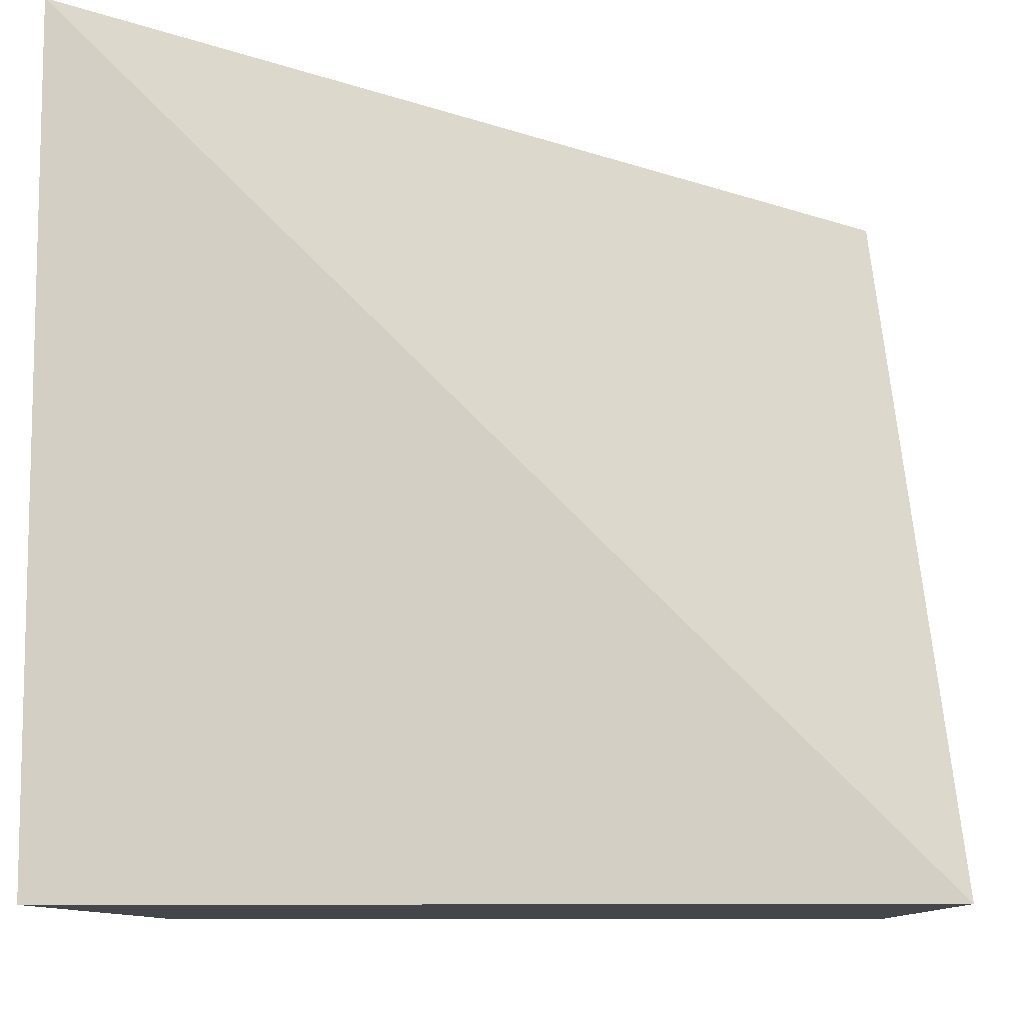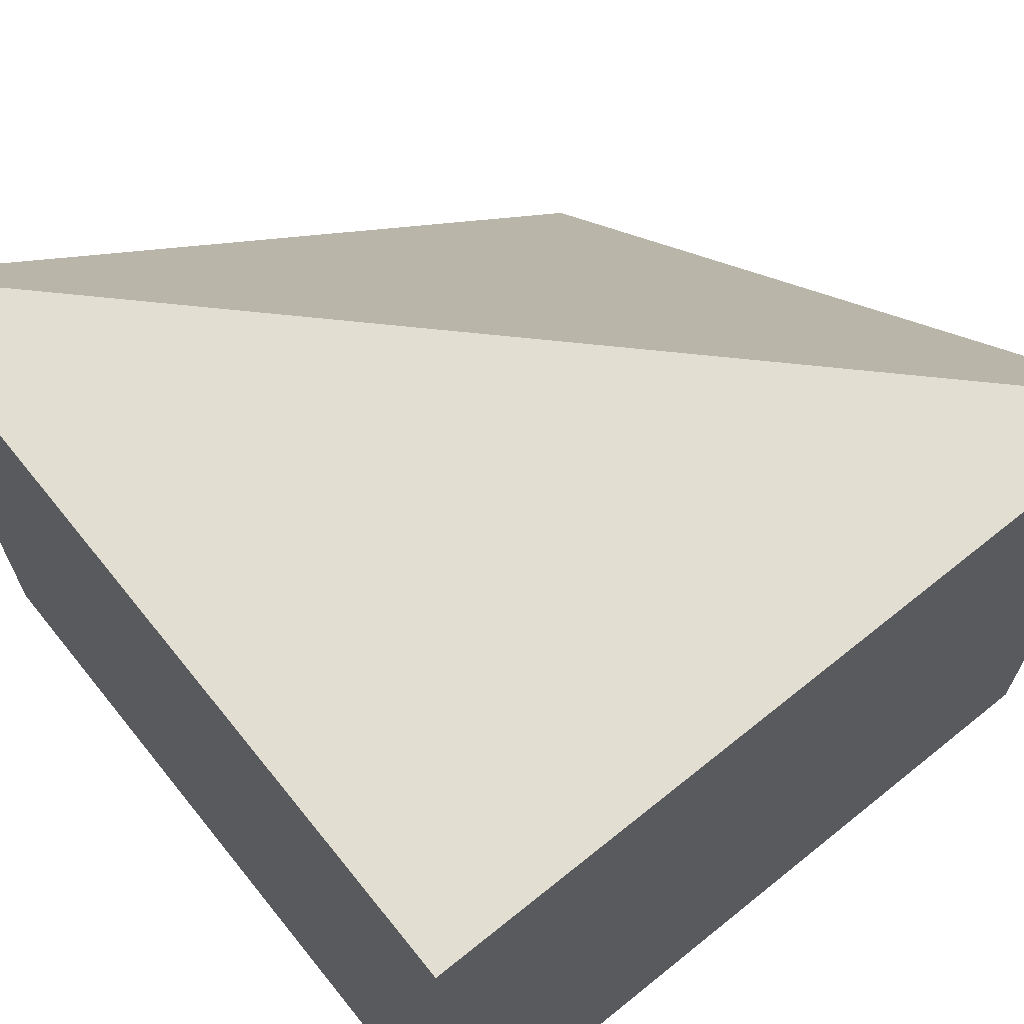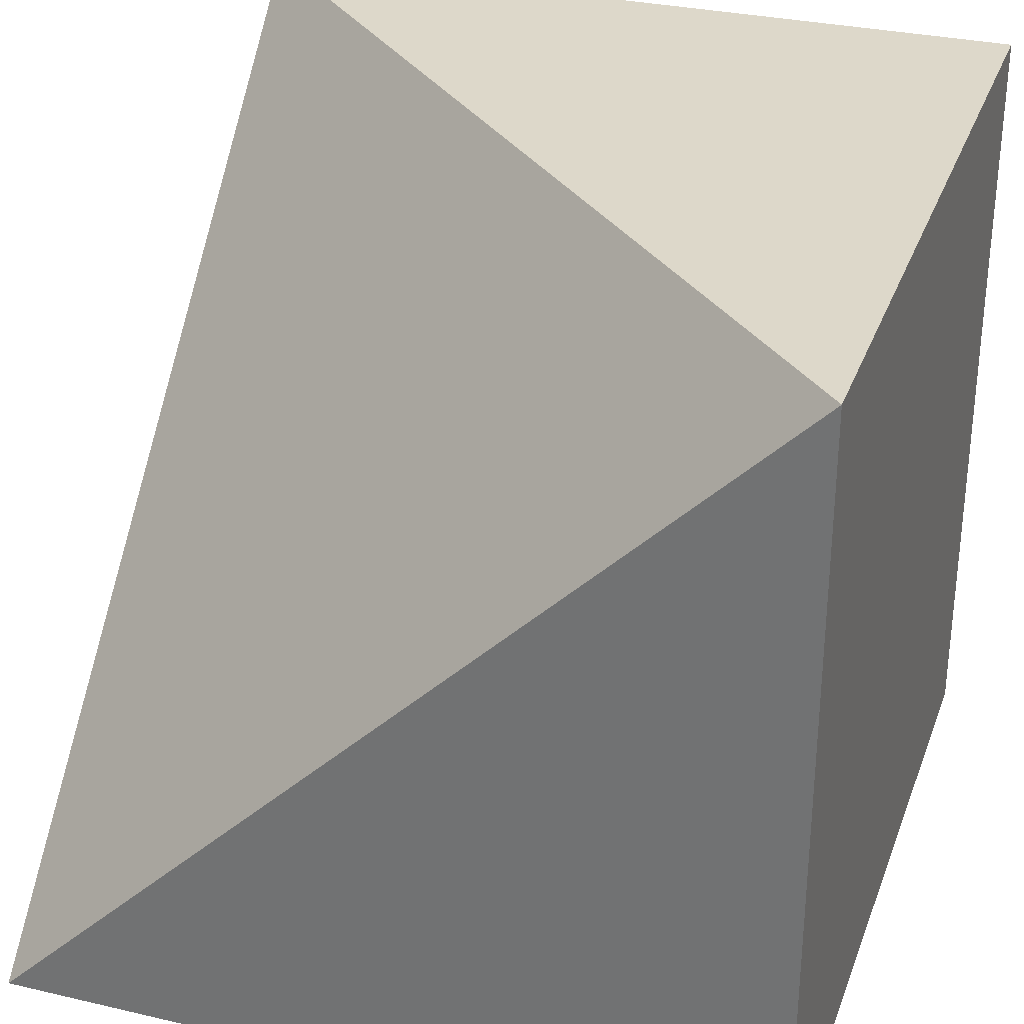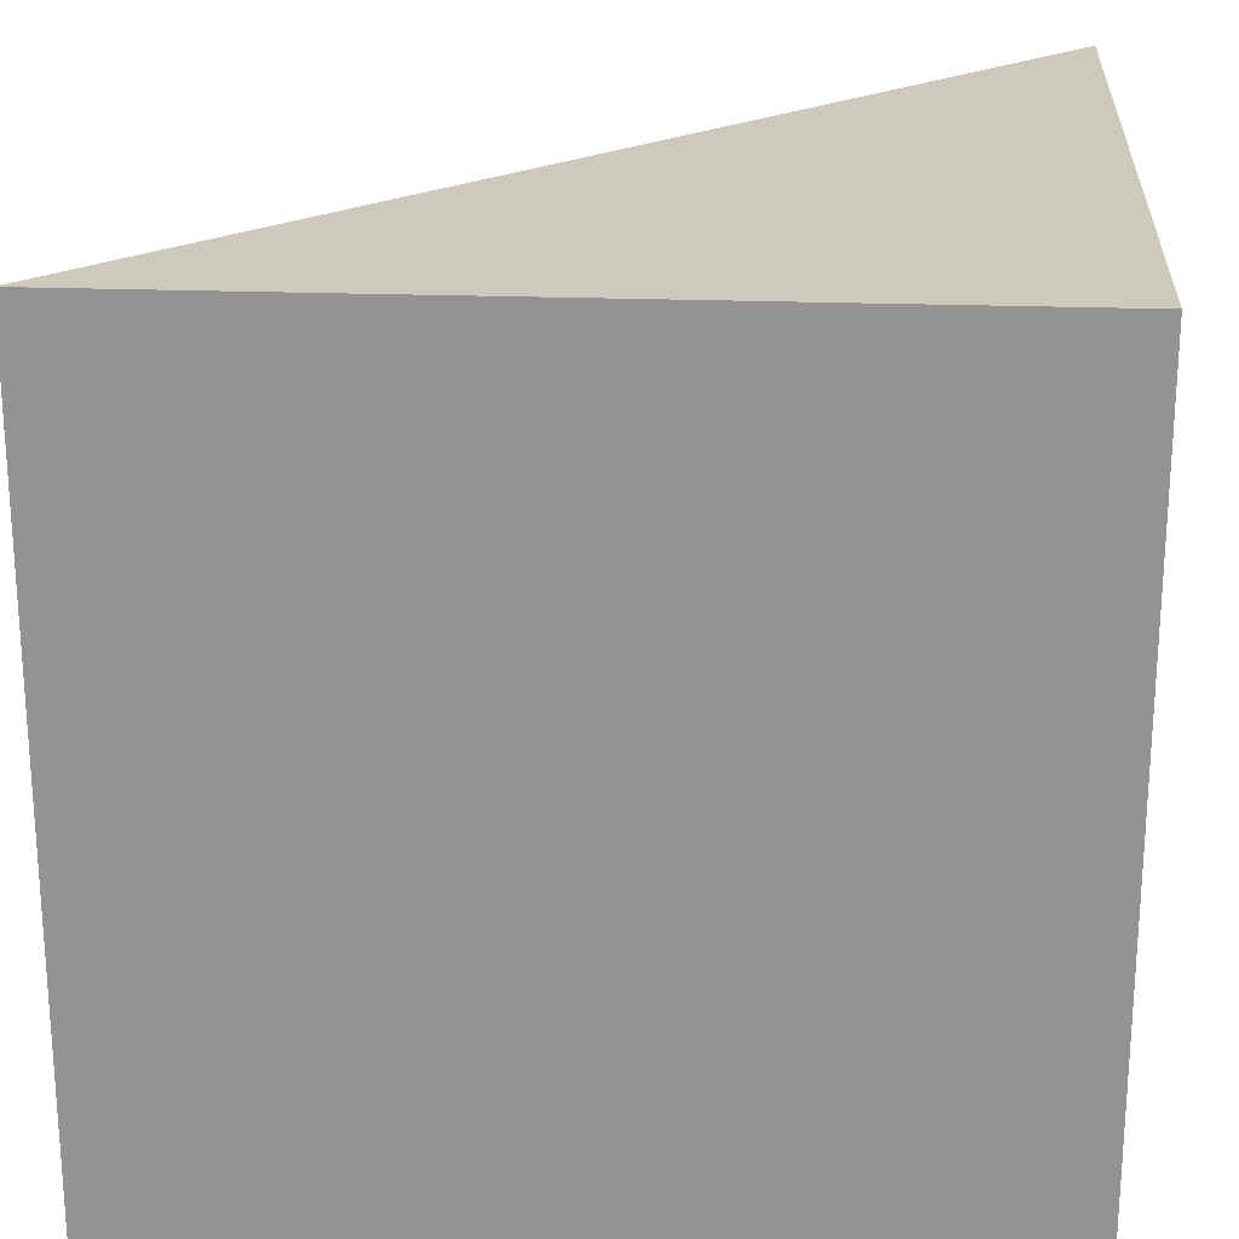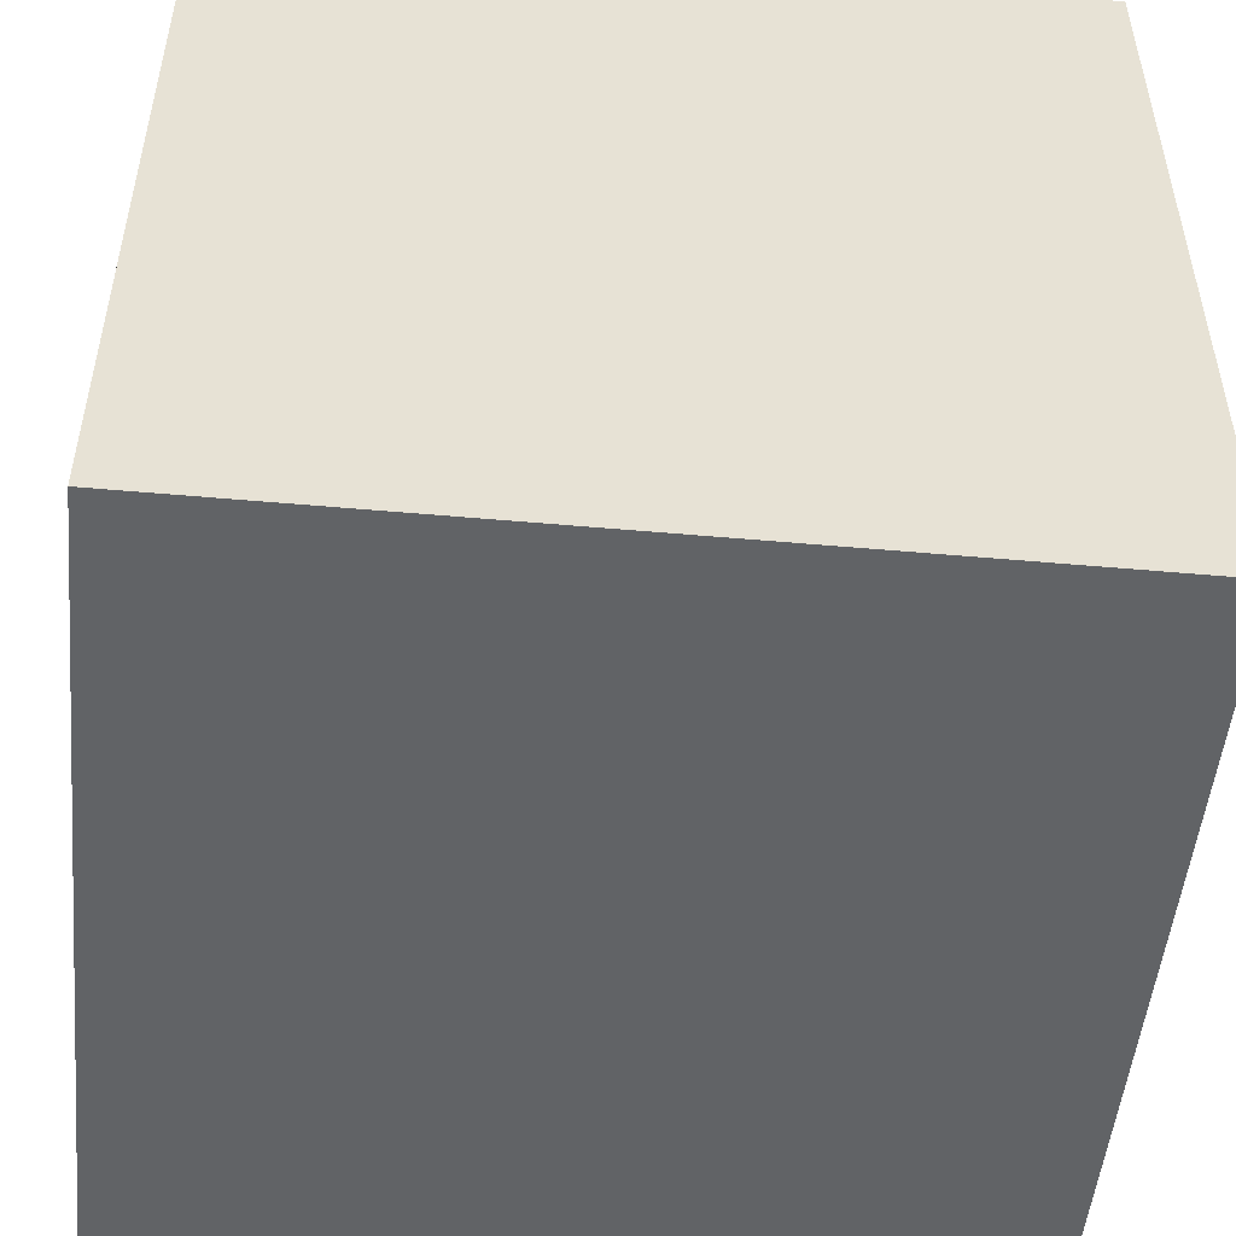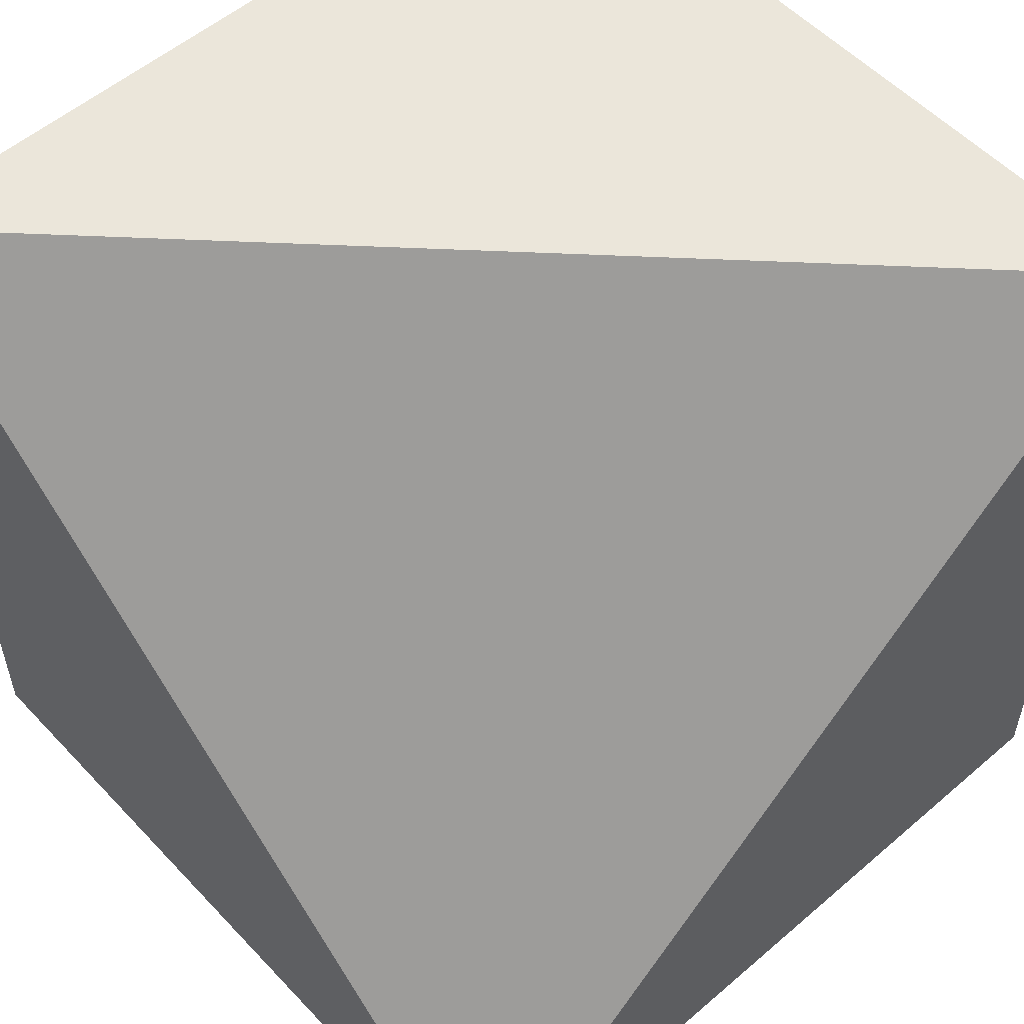
<metadata>
{"format":"obj","ext":"obj","renderer":"f3d","projection":"perspective","resolution":1024,"background":"white","views":[{"elev":-9.6,"azim":2.4,"up":"+Y"},{"elev":67.6,"azim":-128.9,"up":"+Y"},{"elev":31.0,"azim":-161.6,"up":"+Z"},{"elev":22.6,"azim":-176.3,"up":"+Y"},{"elev":-50.8,"azim":-95.6,"up":"+Z"},{"elev":54.8,"azim":47.8,"up":"+Y"}]}
</metadata>
<code>
o RenderObject.007
v 0.5 0.5 -0.5
v -0.5 0.5 -0.5
v -0.5 0.5 0.5
v 0.5 -0.5 0.5
v -0.5 -0.5 0.5
v -0.5 -0.5 -0.5
v 0.5 -0.5 -0.5
f 1 2 3
f 3 4 1
f 3 5 4
f 2 5 3
f 5 2 6
f 7 6 2
f 2 1 7
f 1 4 7
f 5 6 7
f 5 7 4

</code>
